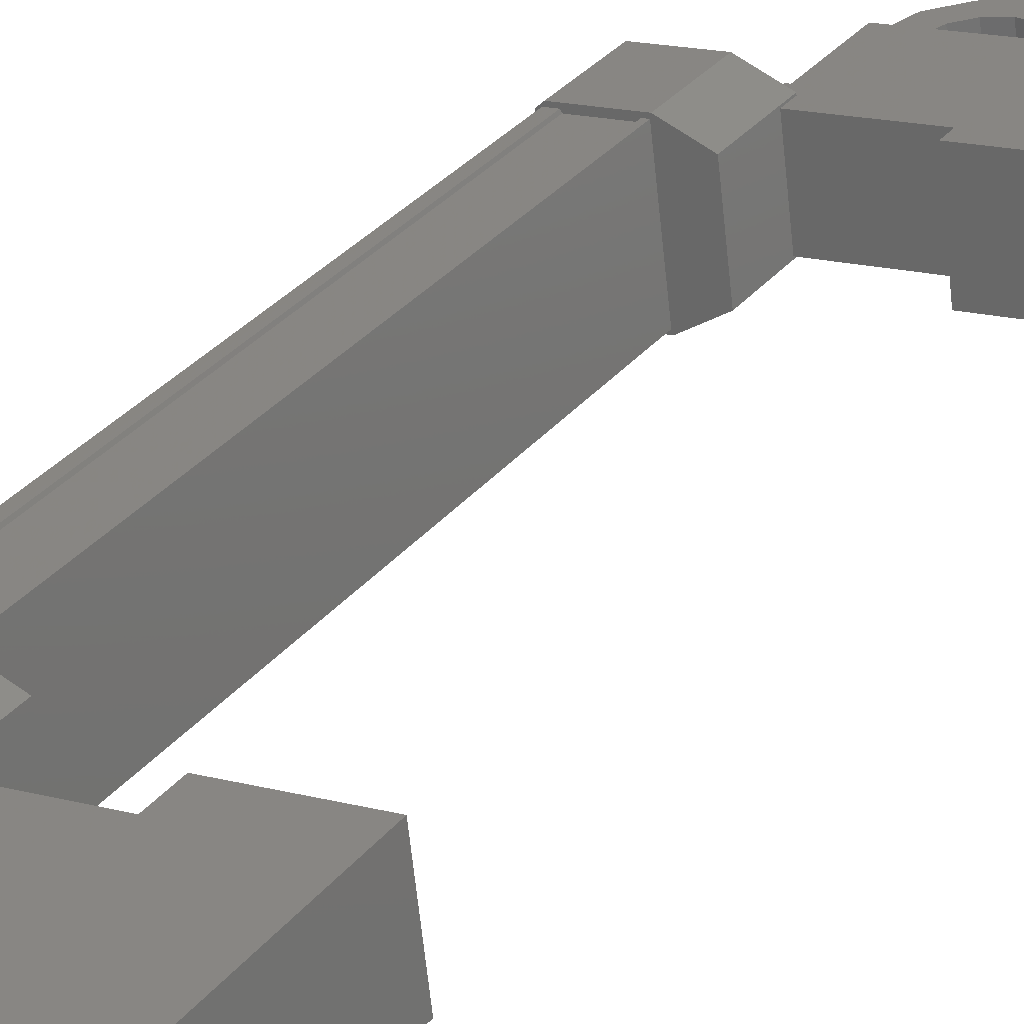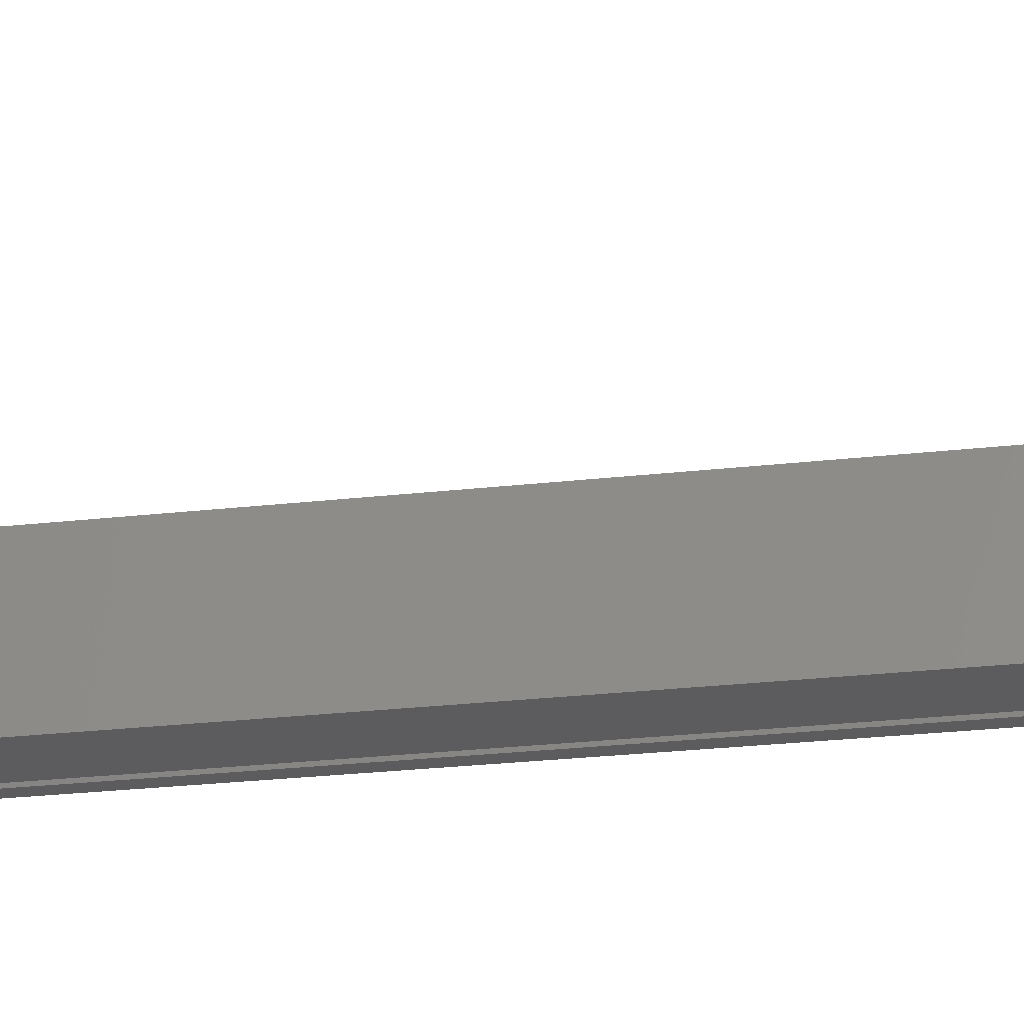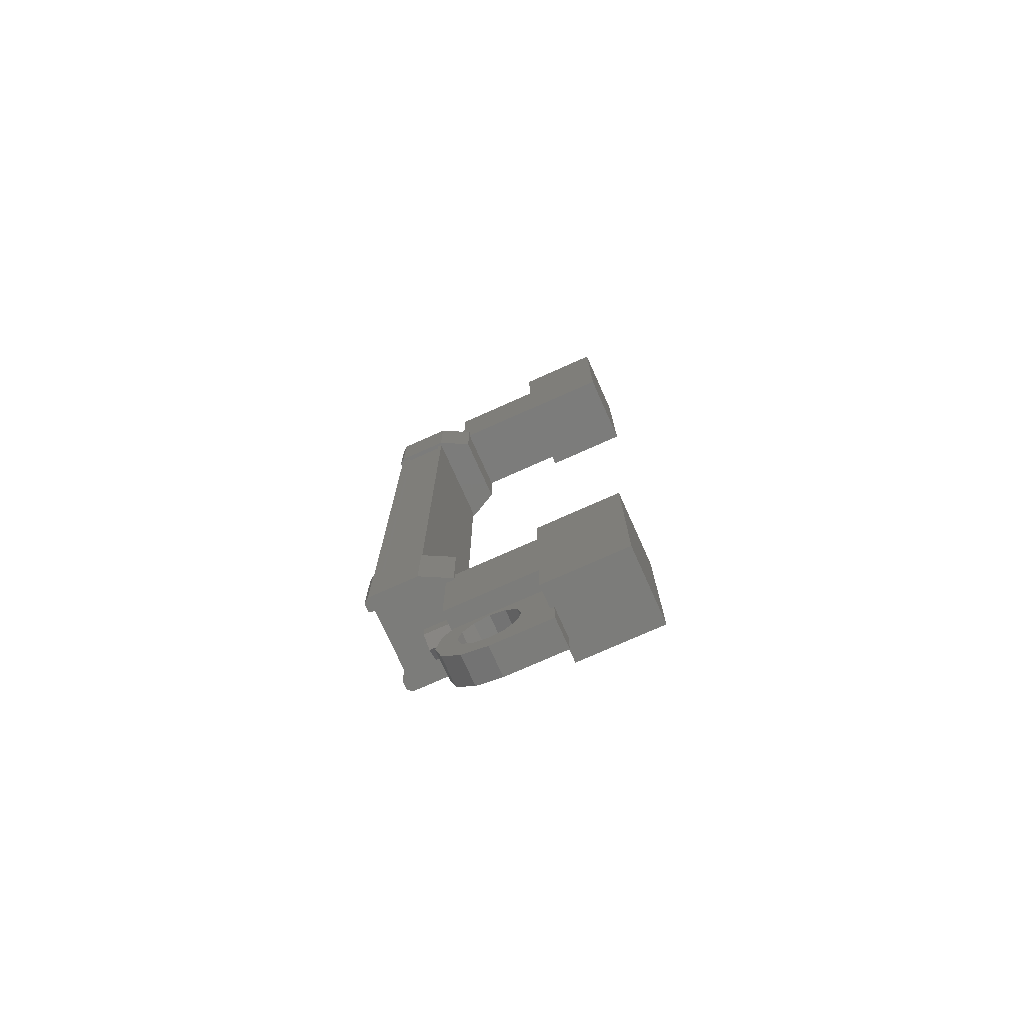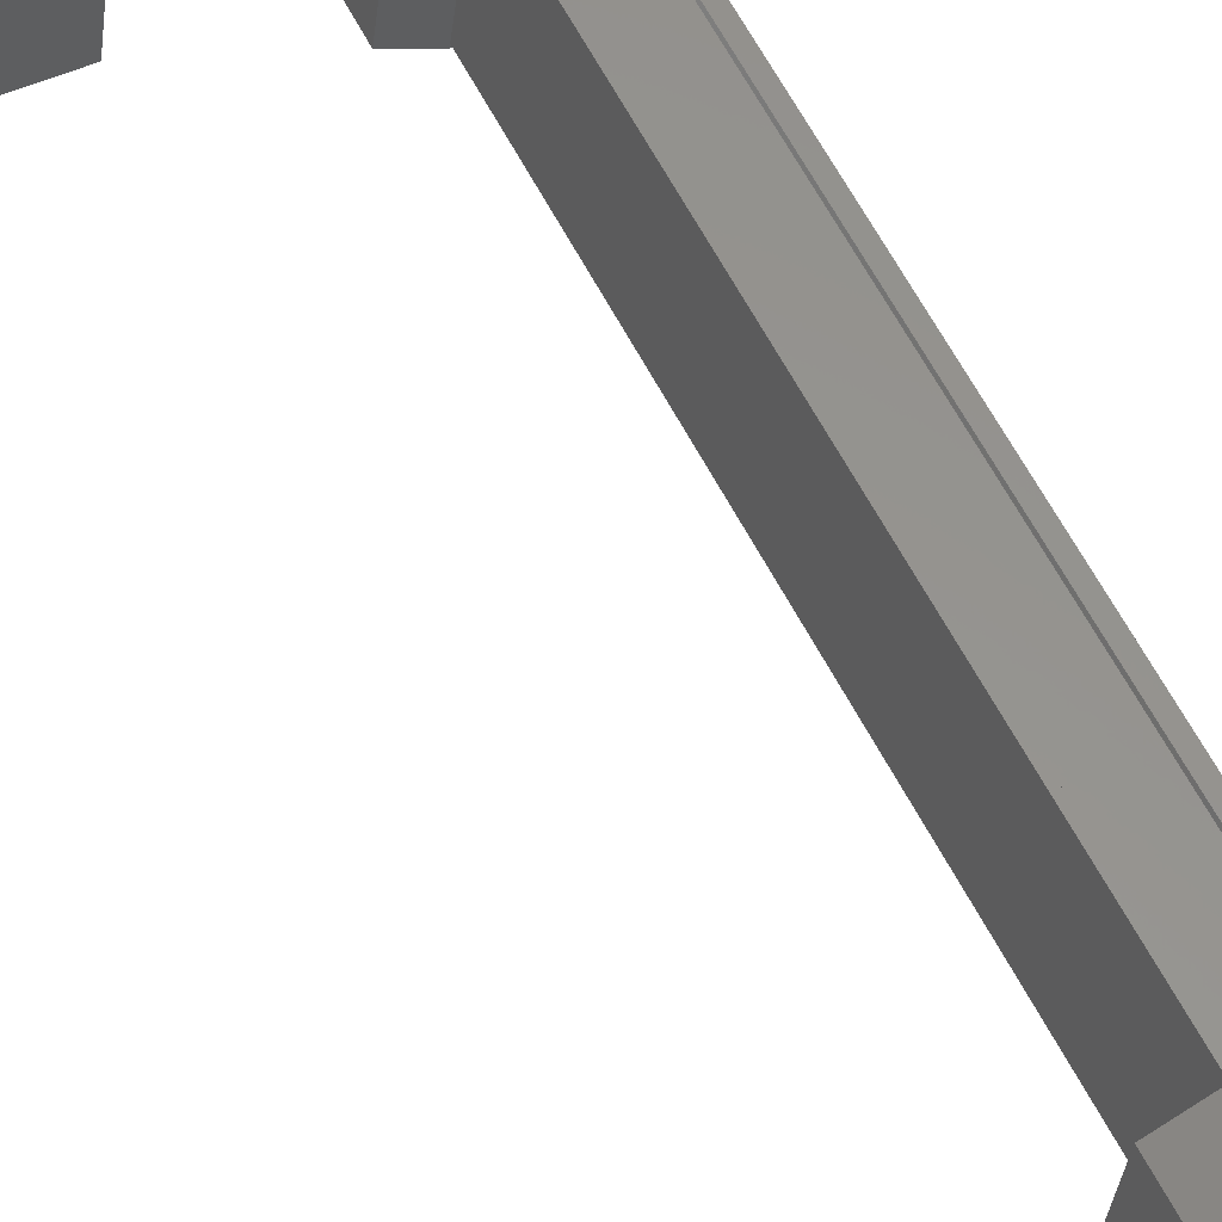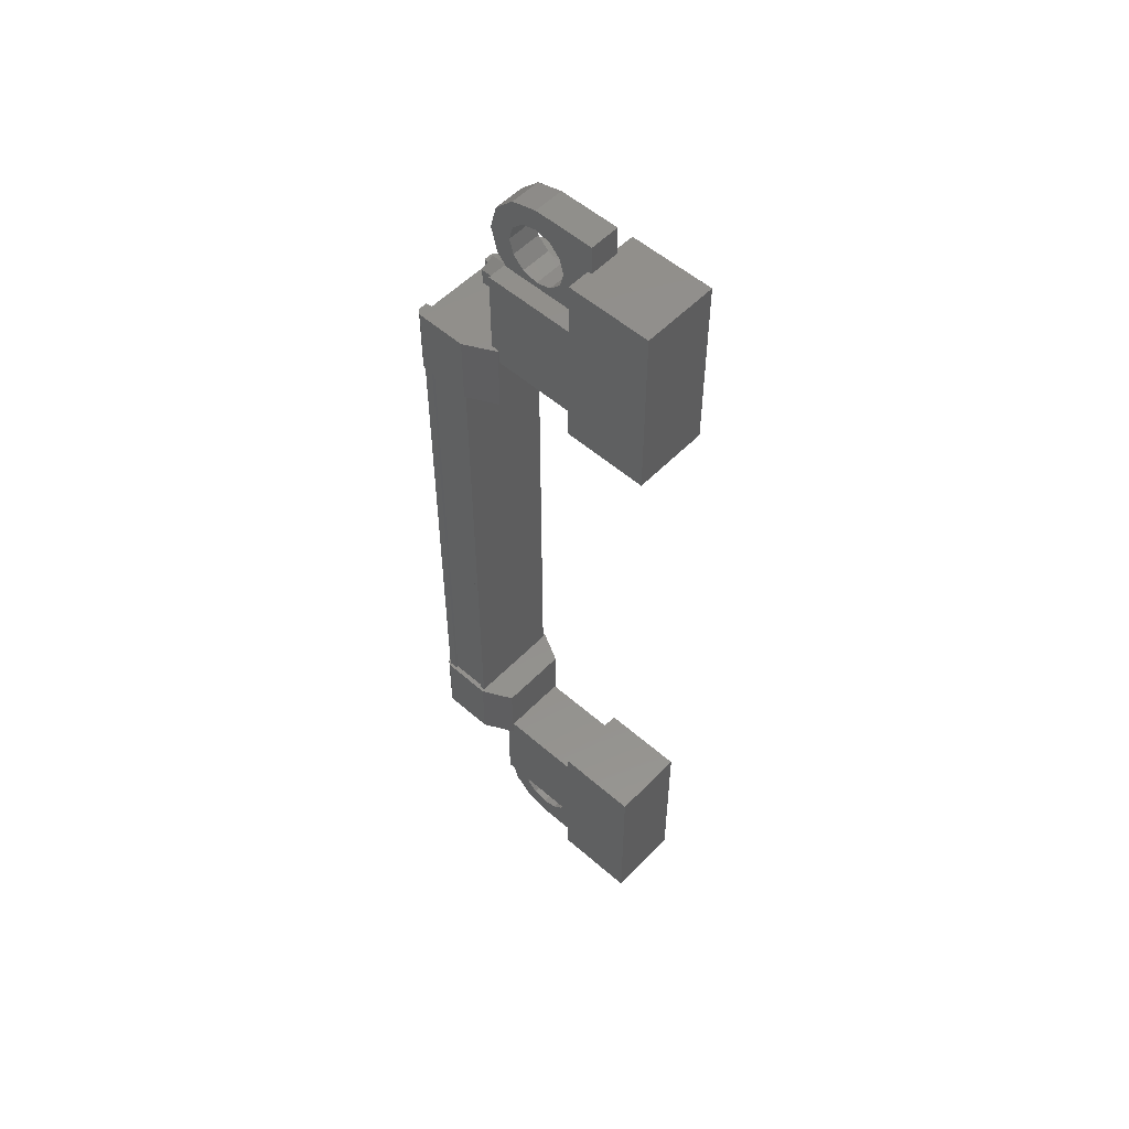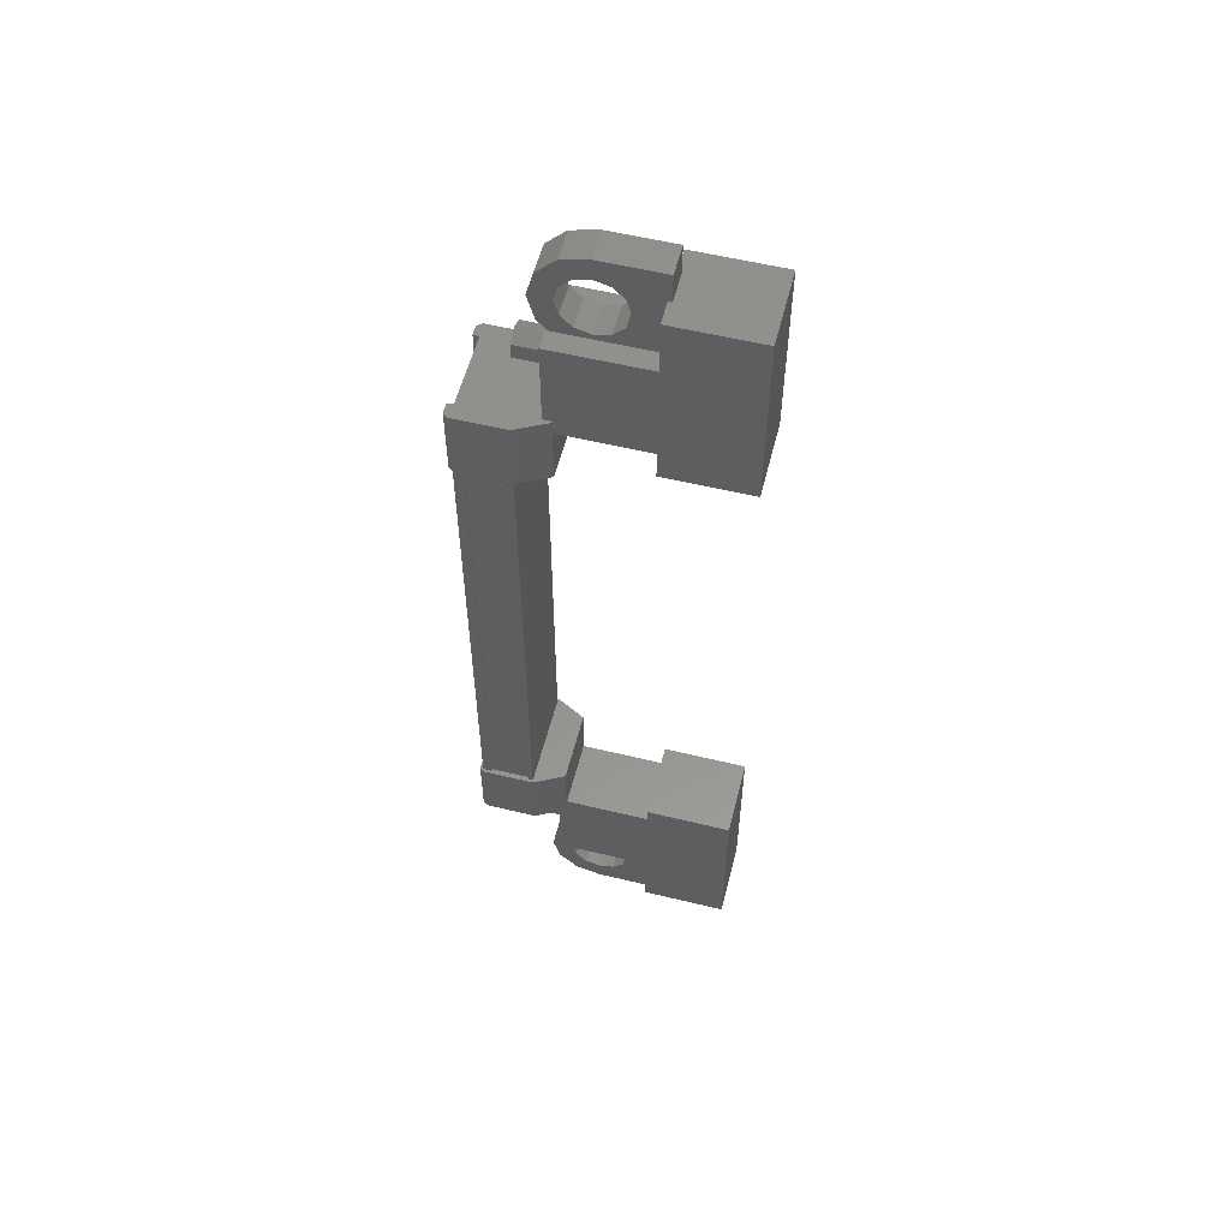
<metadata>
{"format":"stl","ext":"stl","renderer":"f3d","projection":"perspective","resolution":1024,"background":"white","views":[{"elev":29.2,"azim":30.0,"up":"+Z"},{"elev":-22.7,"azim":101.6,"up":"+Z"},{"elev":-75.2,"azim":17.1,"up":"+Y"},{"elev":60.5,"azim":152.8,"up":"+Z"},{"elev":54.2,"azim":35.8,"up":"+Y"},{"elev":56.5,"azim":7.2,"up":"+Y"}]}
</metadata>
<code>
# stl→obj: 216 verts, 392 faces
v -264 130.3 180
v -263.5 130.3 180.1
v -264 130.4 180.3
v -263.5 130.4 180.3
v -264 130.7 180.3
v -263.5 130.7 180.3
v -264 130.8 180
v -263.5 130.8 180.1
v -264 130.7 179.8
v -263.5 130.7 179.9
v -264 130.4 179.8
v -263.5 130.4 179.9
v -263.5 118.7 180.1
v -264 118.7 180
v -263.5 118.6 180.3
v -264 118.6 180.3
v -263.5 118.3 180.3
v -264 118.3 180.3
v -263.5 118.2 180.1
v -264 118.2 180
v -263.5 118.3 179.9
v -264 118.3 179.8
v -263.5 118.6 179.9
v -264 118.6 179.8
v -264 118.4 180
v -264 130.6 180
v -261.9 129.1 179.7
v -262.1 129.1 180.9
v -261.9 132.1 179.7
v -262.1 132.1 180.9
v -260.5 132.1 179.8
v -260.7 132.1 181.1
v -260.7 129.1 181.1
v -260.5 129.1 179.8
v -260.5 116.9 179.8
v -260.7 116.9 181.1
v -261.9 116.9 179.7
v -262.1 116.9 180.9
v -261.9 119.9 179.7
v -262.1 119.9 180.9
v -260.7 119.9 181.1
v -260.5 119.9 179.8
v -264.6 129.5 179.2
v -264.7 119.5 179.3
v -264.7 129.5 179.3
v -264.6 129.5 179.4
v -264.9 120.4 180.7
v -264.8 119.3 180.8
v -264.8 120.4 180.8
v -264 119.3 180.9
v -263.8 129.7 179.2
v -264.6 128.6 179.1
v -264.6 129.7 179.1
v -264.7 128.6 179.2
v -264.7 119.5 180.5
v -264.8 119.5 180.6
v -264.8 129.5 180.6
v -264.8 129.5 180.7
v -263.9 119.5 179.3
v -263.9 129.5 179.3
v -263.8 119.5 179.3
v -264.6 119.3 179.1
v -264.6 119.3 179.4
v -264.7 119.3 179.2
v -264.7 119.3 179.3
v -264.7 120.4 179.2
v -264.8 129.7 180.8
v -264.8 129.7 180.5
v -264.9 129.7 180.7
v -264.9 129.7 180.5
v -264.9 128.6 180.7
v -264.9 120.4 180.5
v -264.8 120.4 180.5
v -264 120.4 180.9
v -264.7 129.5 180.5
v -264.6 119.5 179.4
v -263.8 128.6 179.2
v -264.6 128.6 179.4
v -264.7 128.6 179.3
v -264.5 129.5 179.2
v -264.5 119.5 179.2
v -264.6 119.5 179.2
v -263.5 131.1 179.5
v -263.6 129.5 180.7
v -263.6 131.1 180.7
v -262.1 131.1 180.8
v -261.9 131.1 179.7
v -262.1 129.5 180.8
v -261.9 129.5 179.7
v -263.5 129.5 179.5
v -263.5 117.9 179.5
v -263.5 119.5 179.5
v -261.9 117.9 179.7
v -261.9 119.5 179.7
v -262.1 117.9 180.8
v -262.1 119.5 180.8
v -263.6 119.5 180.7
v -263.6 117.9 180.7
v -263 132.6 180.4
v -263 132.2 180.4
v -262.9 132.2 179.9
v -262.9 132.4 180.2
v -262.9 132.6 179.9
v -261.9 132.6 180
v -262 132.6 180.5
v -261.9 130.9 180
v -262 130.9 180.5
v -263 130.9 180.4
v -262.7 131.3 180.5
v -263 131.2 180.4
v -262.6 117.7 180
v -262.9 118.1 179.9
v -261.9 118.1 180
v -262 118.1 180.5
v -261.9 116.4 180
v -262 116.4 180.5
v -262.9 116.4 179.9
v -263 116.4 180.4
v -262.9 116.6 180.2
v -263 116.8 180.4
v -262.9 116.8 179.9
v -264.8 119.5 180.7
v -264.7 119.5 180.7
v -264.7 129.5 180.7
v -264.1 119.5 180.8
v -264.1 129.5 180.8
v -264 119.5 180.8
v -264 129.5 180.8
v -263.8 129.5 179.3
v -262.6 131.3 180
v -262.9 130.9 179.9
v -262.9 131.2 179.9
v -263.2 131.3 180.4
v -263.4 131 180.4
v -263.4 131.5 180.4
v -263.7 131.3 180.3
v -263.5 131.7 180.4
v -263.8 131.7 180.3
v -263.4 132 180.4
v -263.7 132.2 180.3
v -263.2 132.2 180.4
v -263.4 132.5 180.4
v -262.7 132.2 180.5
v -262.5 132 180.5
v -262.5 131.7 180.5
v -262.7 117.7 180.5
v -263 118.1 180.4
v -263 117.8 180.4
v -262.9 117.8 179.9
v -263.1 117.7 179.9
v -263.3 118 179.9
v -263.3 117.5 179.9
v -263.6 117.7 179.8
v -263.4 117.3 179.9
v -263.7 117.3 179.8
v -263.3 117 179.9
v -263.6 116.8 179.8
v -263.1 116.8 179.9
v -263.3 116.5 179.9
v -262.6 116.8 180
v -262.5 117 180
v -262.4 117.3 180
v -263.5 119.3 180.7
v -263.5 120.4 180.7
v -263.3 120.4 179.5
v -263.3 119.3 179.5
v -263.8 119.3 179.2
v -263.8 120.4 179.2
v -264.6 120.4 179.4
v -264.8 119.3 180.5
v -264.9 119.3 180.5
v -264.9 119.3 180.7
v -264.6 120.4 179.1
v -264.7 120.4 179.3
v -263.3 129.7 179.5
v -263.3 128.6 179.5
v -263.5 128.6 180.7
v -263.5 129.7 180.7
v -264 129.7 180.9
v -264 128.6 180.9
v -264.8 128.6 180.5
v -264.6 129.7 179.4
v -264.7 129.7 179.3
v -264.7 129.7 179.2
v -264.8 128.6 180.8
v -264.9 128.6 180.5
v -263.2 117.7 180.4
v -263.4 118 180.4
v -263.4 117.5 180.4
v -263.7 117.7 180.3
v -263.5 117.3 180.4
v -263.8 117.3 180.3
v -263.4 117 180.4
v -263.7 116.8 180.3
v -263.2 116.8 180.4
v -263.4 116.5 180.4
v -262.7 116.8 180.5
v -262.5 117 180.5
v -262.5 117.3 180.5
v -263.1 131.3 179.9
v -263.3 131 179.9
v -263.3 131.5 179.9
v -263.6 131.3 179.8
v -263.4 131.7 179.9
v -263.7 131.7 179.8
v -263.3 132 179.9
v -263.6 132.2 179.8
v -263.1 132.2 179.9
v -263.3 132.5 179.9
v -262.6 132.2 180
v -262.5 132 180
v -262.4 131.7 180
v -262.5 117.5 180
v -262.5 131.5 180
v -262.5 131.5 180.5
v -262.5 117.5 180.5
f 1 2 3
f 3 2 4
f 4 5 3
f 6 5 4
f 7 5 6
f 6 8 7
f 7 8 9
f 9 8 10
f 10 11 9
f 12 11 10
f 1 11 12
f 12 2 1
f 13 14 15
f 15 14 16
f 16 17 15
f 18 17 16
f 19 17 18
f 18 20 19
f 19 20 21
f 21 20 22
f 22 23 21
f 24 23 22
f 13 23 24
f 24 14 13
f 18 16 25
f 25 16 14
f 14 24 25
f 11 1 26
f 26 1 3
f 3 5 26
f 5 7 26
f 26 7 9
f 9 11 26
f 24 22 25
f 25 22 20
f 20 18 25
f 27 28 29
f 29 28 30
f 30 31 29
f 32 31 30
f 33 31 32
f 32 28 33
f 33 28 34
f 34 28 27
f 27 31 34
f 29 31 27
f 35 36 37
f 37 36 38
f 38 39 37
f 40 39 38
f 41 39 40
f 40 36 41
f 41 36 42
f 42 36 35
f 35 39 42
f 37 39 35
f 40 38 36
f 30 28 32
f 41 42 39
f 33 34 31
f 43 44 45
f 45 44 46
f 47 48 49
f 49 48 50
f 51 52 53
f 53 52 54
f 55 56 57
f 57 56 58
f 59 60 59
f 59 60 60
f 60 61 59
f 62 63 64
f 64 63 65
f 65 66 64
f 67 68 69
f 69 68 70
f 70 71 69
f 72 47 73
f 73 47 49
f 49 74 73
f 50 74 49
f 57 75 55
f 55 75 46
f 46 76 55
f 44 76 46
f 51 77 52
f 52 77 78
f 78 54 52
f 79 54 78
f 80 81 80
f 80 81 81
f 81 43 80
f 82 43 81
f 44 43 82
f 83 84 85
f 85 84 86
f 86 87 85
f 88 87 86
f 89 87 88
f 88 84 89
f 89 84 90
f 90 84 83
f 83 87 90
f 85 87 83
f 91 92 93
f 93 92 94
f 94 95 93
f 96 95 94
f 97 95 96
f 96 92 97
f 97 92 98
f 98 92 91
f 91 95 98
f 93 95 91
f 99 100 101
f 101 100 102
f 102 103 101
f 99 103 102
f 104 103 99
f 99 105 104
f 104 105 106
f 106 105 107
f 107 108 106
f 109 108 107
f 110 108 109
f 111 112 113
f 113 112 114
f 114 115 113
f 116 115 114
f 117 115 116
f 116 118 117
f 117 118 119
f 119 118 120
f 120 121 119
f 117 121 120
f 119 121 117
f 56 122 58
f 58 122 123
f 123 124 58
f 123 124 123
f 124 124 123
f 123 125 124
f 124 125 126
f 126 125 125
f 125 126 126
f 127 126 125
f 128 126 127
f 127 61 128
f 128 61 129
f 129 61 60
f 130 106 131
f 131 106 108
f 108 132 131
f 110 132 108
f 108 132 110
f 110 133 108
f 108 133 134
f 134 133 135
f 135 136 134
f 137 136 135
f 138 136 137
f 137 139 138
f 138 139 140
f 140 139 141
f 141 142 140
f 100 142 141
f 99 142 100
f 100 143 99
f 99 143 105
f 105 143 144
f 144 145 105
f 146 114 147
f 147 114 112
f 112 148 147
f 149 148 112
f 112 148 149
f 149 150 112
f 112 150 151
f 151 150 152
f 152 153 151
f 154 153 152
f 155 153 154
f 154 156 155
f 155 156 157
f 157 156 158
f 158 159 157
f 121 159 158
f 117 159 121
f 121 160 117
f 117 160 115
f 115 160 161
f 161 162 115
f 50 163 74
f 74 163 164
f 164 165 74
f 163 165 164
f 166 165 163
f 163 167 166
f 166 167 165
f 165 167 168
f 168 74 165
f 169 74 168
f 73 74 169
f 169 170 73
f 73 170 72
f 72 170 171
f 171 47 72
f 172 47 171
f 48 47 172
f 172 170 48
f 48 170 50
f 50 170 63
f 63 167 50
f 62 167 63
f 168 167 62
f 62 173 168
f 168 173 169
f 169 173 66
f 66 174 169
f 65 174 66
f 169 174 65
f 65 63 169
f 169 63 170
f 51 175 77
f 77 175 176
f 176 177 77
f 175 177 176
f 178 177 175
f 175 179 178
f 178 179 177
f 177 179 180
f 180 77 177
f 181 77 180
f 78 77 181
f 181 182 78
f 78 182 79
f 79 182 183
f 183 54 79
f 184 54 183
f 53 54 184
f 184 182 53
f 53 182 51
f 51 182 68
f 68 179 51
f 67 179 68
f 180 179 67
f 67 185 180
f 180 185 181
f 181 185 71
f 71 186 181
f 70 186 71
f 181 186 70
f 70 68 181
f 181 68 182
f 148 147 187
f 187 147 188
f 188 189 187
f 190 189 188
f 191 189 190
f 190 192 191
f 191 192 193
f 193 192 194
f 194 195 193
f 196 195 194
f 120 195 196
f 196 118 120
f 120 118 197
f 197 118 116
f 116 198 197
f 199 198 116
f 132 131 200
f 200 131 201
f 201 202 200
f 203 202 201
f 204 202 203
f 203 205 204
f 204 205 206
f 206 205 207
f 207 208 206
f 209 208 207
f 101 208 209
f 209 103 101
f 101 103 210
f 210 103 104
f 104 211 210
f 212 211 104
f 115 162 113
f 113 162 213
f 213 111 113
f 130 214 106
f 106 214 212
f 212 104 106
f 105 145 107
f 107 145 215
f 215 109 107
f 146 216 114
f 114 216 199
f 199 116 114
f 67 69 185
f 185 69 71
f 59 81 60
f 60 81 80
f 66 173 64
f 64 173 62
f 100 99 102
f 51 179 175
f 131 132 130
f 149 112 111
f 99 101 103
f 97 98 95
f 89 90 87
f 117 120 118
f 172 171 170
f 132 108 131
f 50 167 163
f 184 183 182
f 84 88 86
f 96 94 92
f 148 112 147
f 147 148 146
f 216 111 213
f 216 213 199
f 199 213 162
f 162 198 199
f 161 198 162
f 197 198 161
f 161 160 197
f 197 160 120
f 100 101 143
f 143 101 210
f 210 144 143
f 211 144 210
f 145 144 211
f 211 212 145
f 145 212 215
f 215 212 214
f 214 109 215
f 147 112 188
f 188 112 151
f 151 190 188
f 153 190 151
f 192 190 153
f 153 155 192
f 192 155 194
f 194 155 157
f 157 196 194
f 159 196 157
f 118 196 159
f 159 117 118
f 99 103 142
f 142 103 209
f 209 140 142
f 207 140 209
f 138 140 207
f 207 205 138
f 138 205 136
f 136 205 203
f 203 134 136
f 201 134 203
f 108 134 201
f 201 131 108
f 214 130 109
f 109 130 132
f 132 110 109
f 200 110 132
f 133 110 200
f 200 202 133
f 133 202 135
f 135 202 204
f 204 137 135
f 206 137 204
f 139 137 206
f 206 208 139
f 139 208 141
f 141 208 101
f 101 100 141
f 216 146 111
f 111 146 148
f 148 149 111
f 187 149 148
f 150 149 187
f 187 189 150
f 150 189 152
f 152 189 191
f 191 154 152
f 193 154 191
f 156 154 193
f 193 195 156
f 156 195 158
f 158 195 120
f 120 121 158
f 160 121 120

</code>
